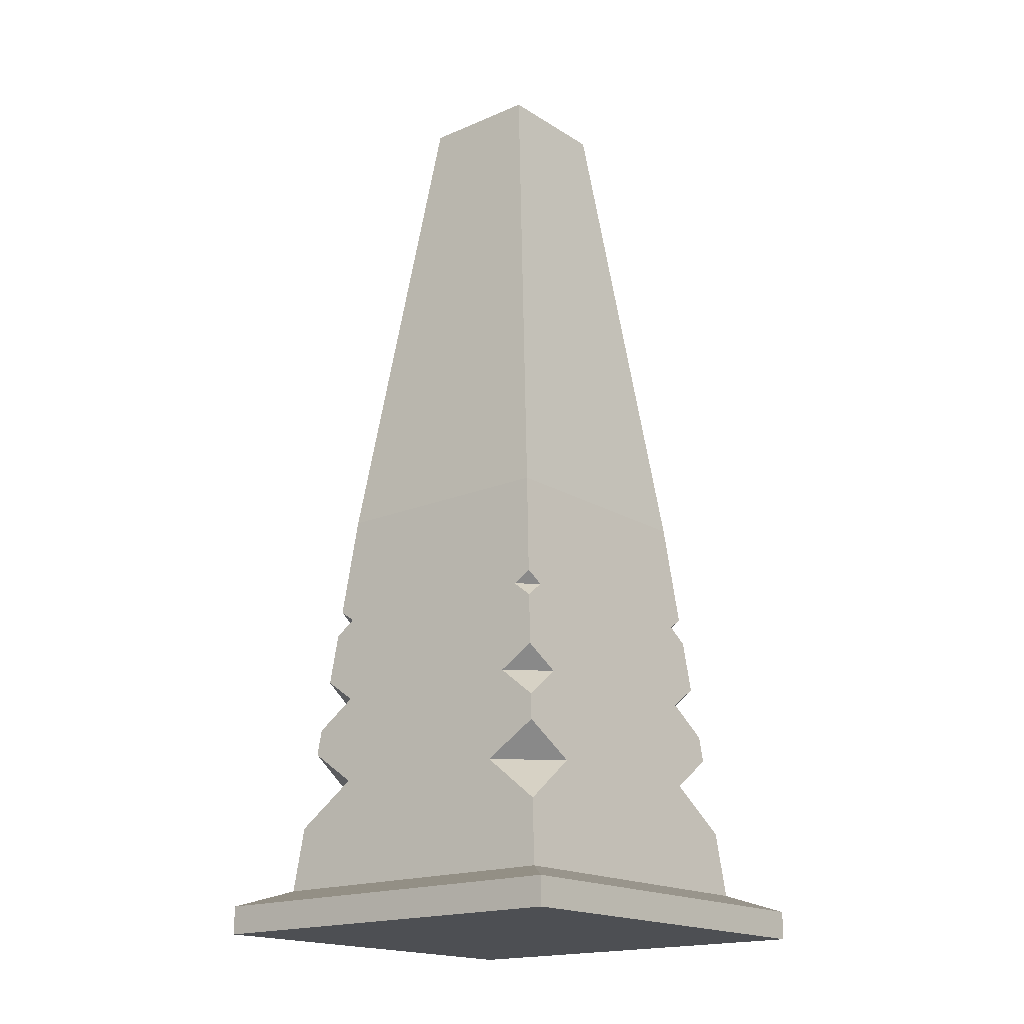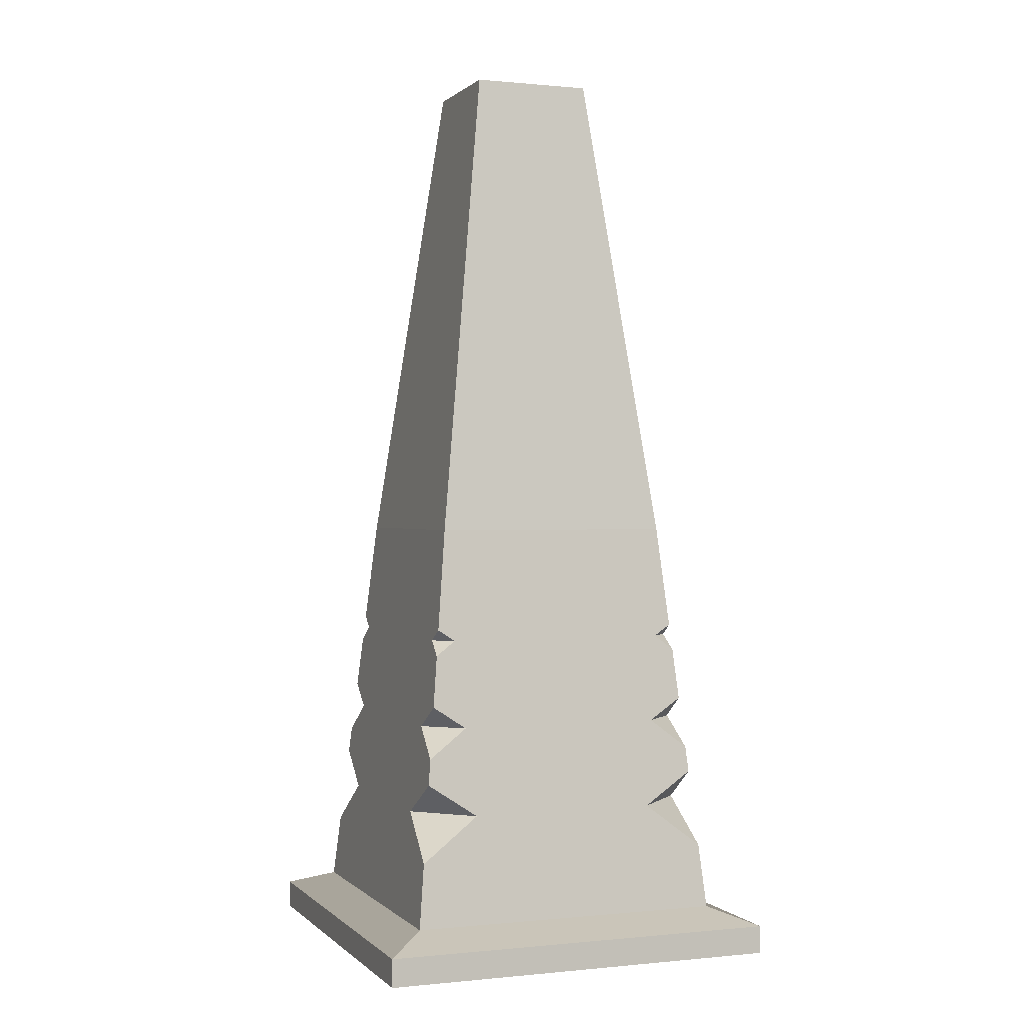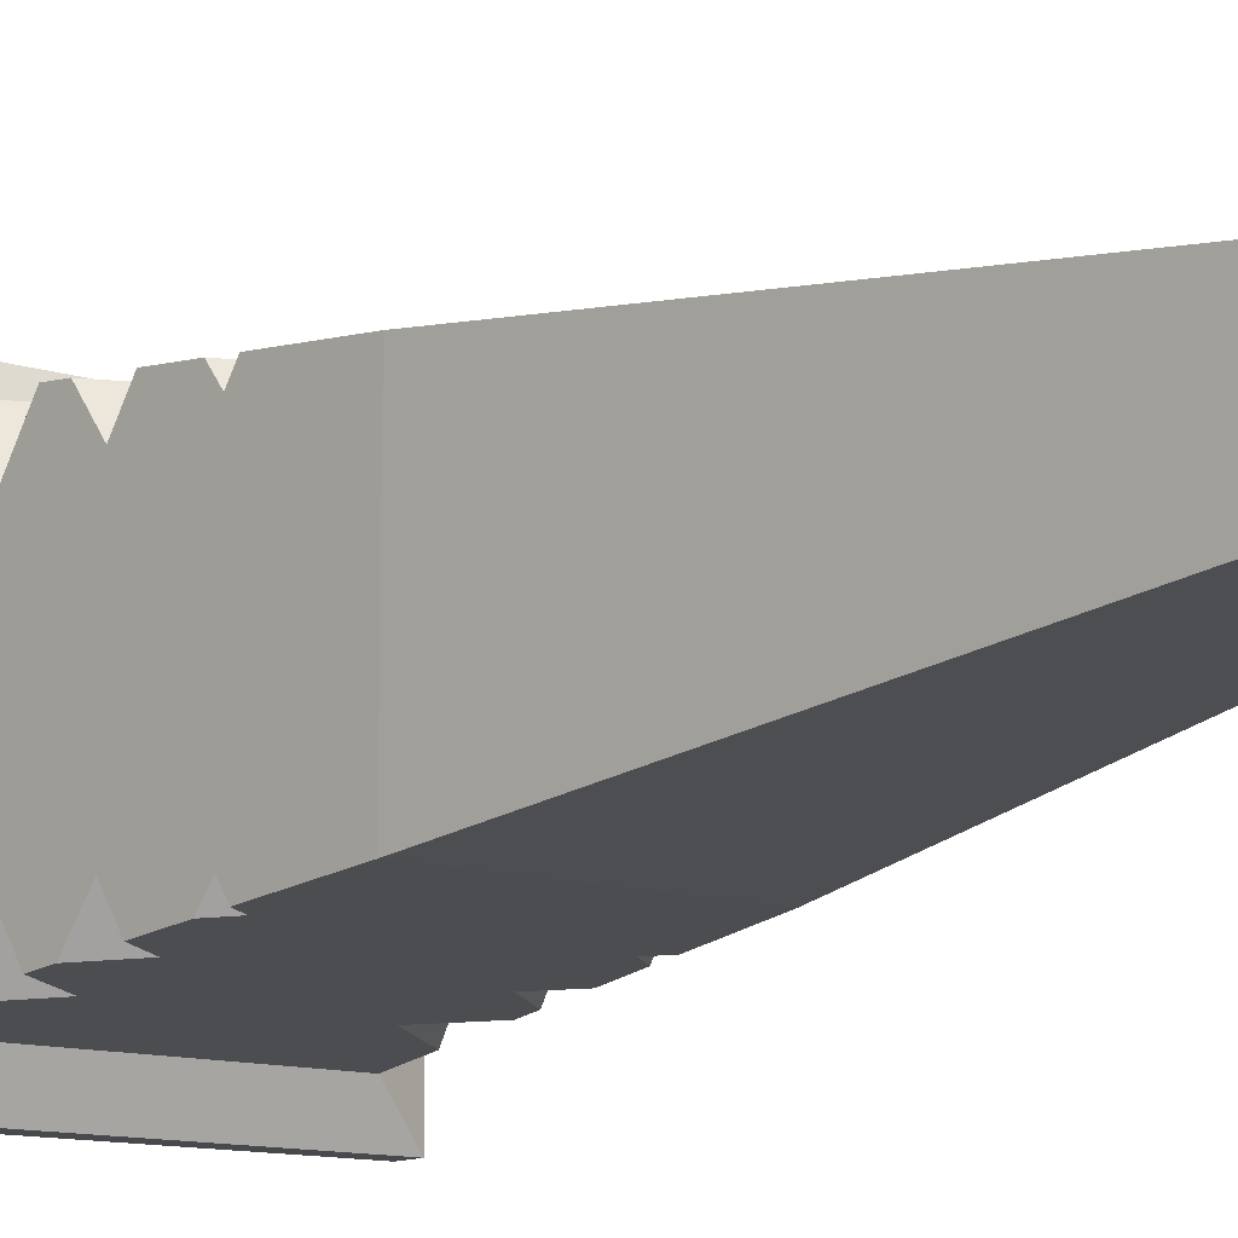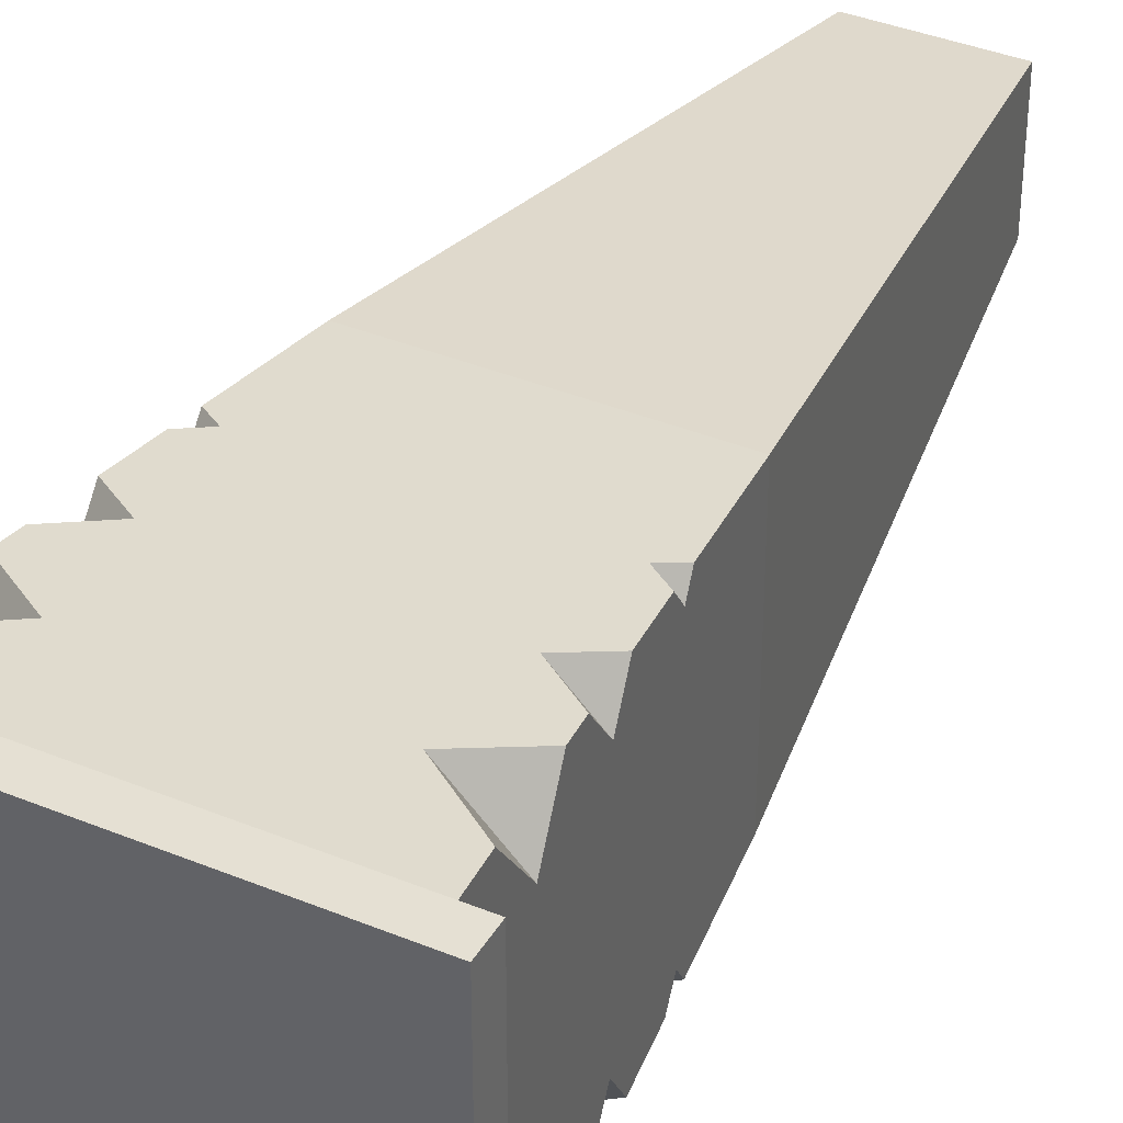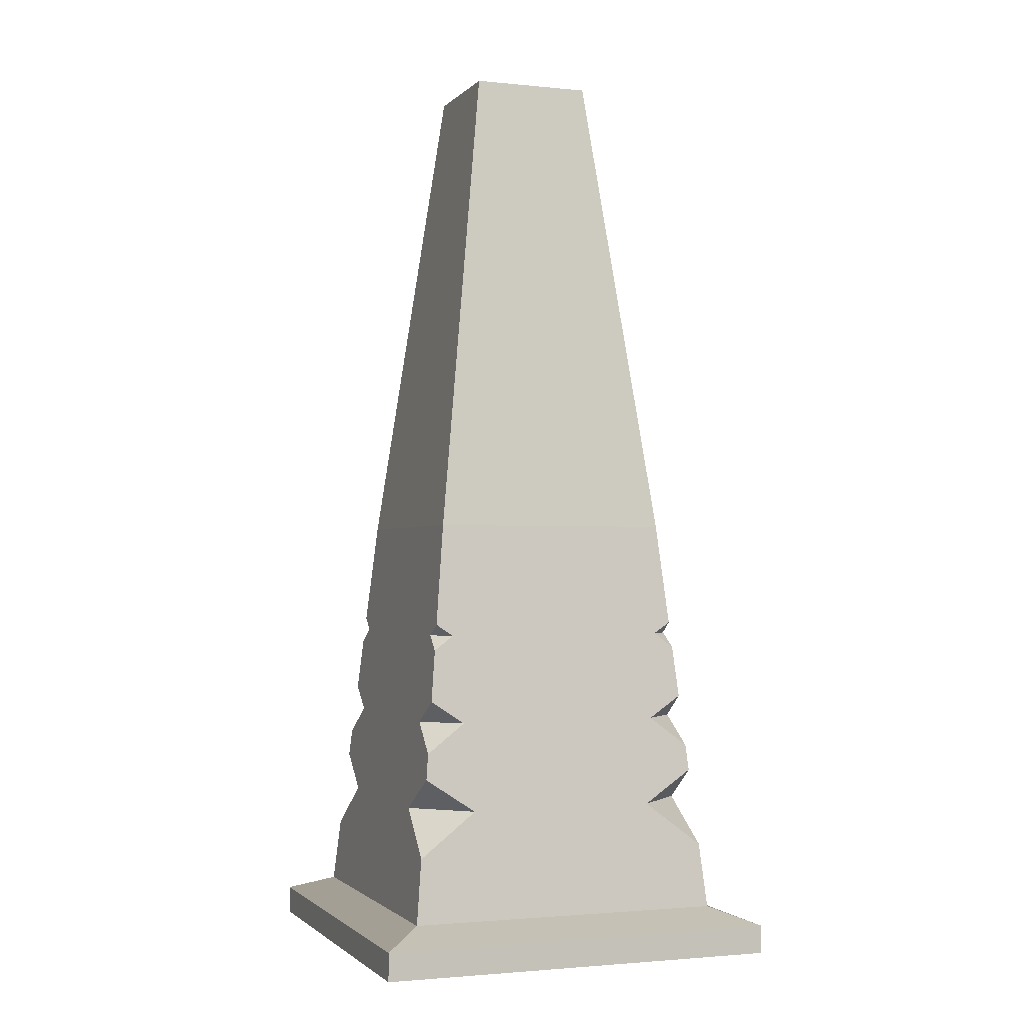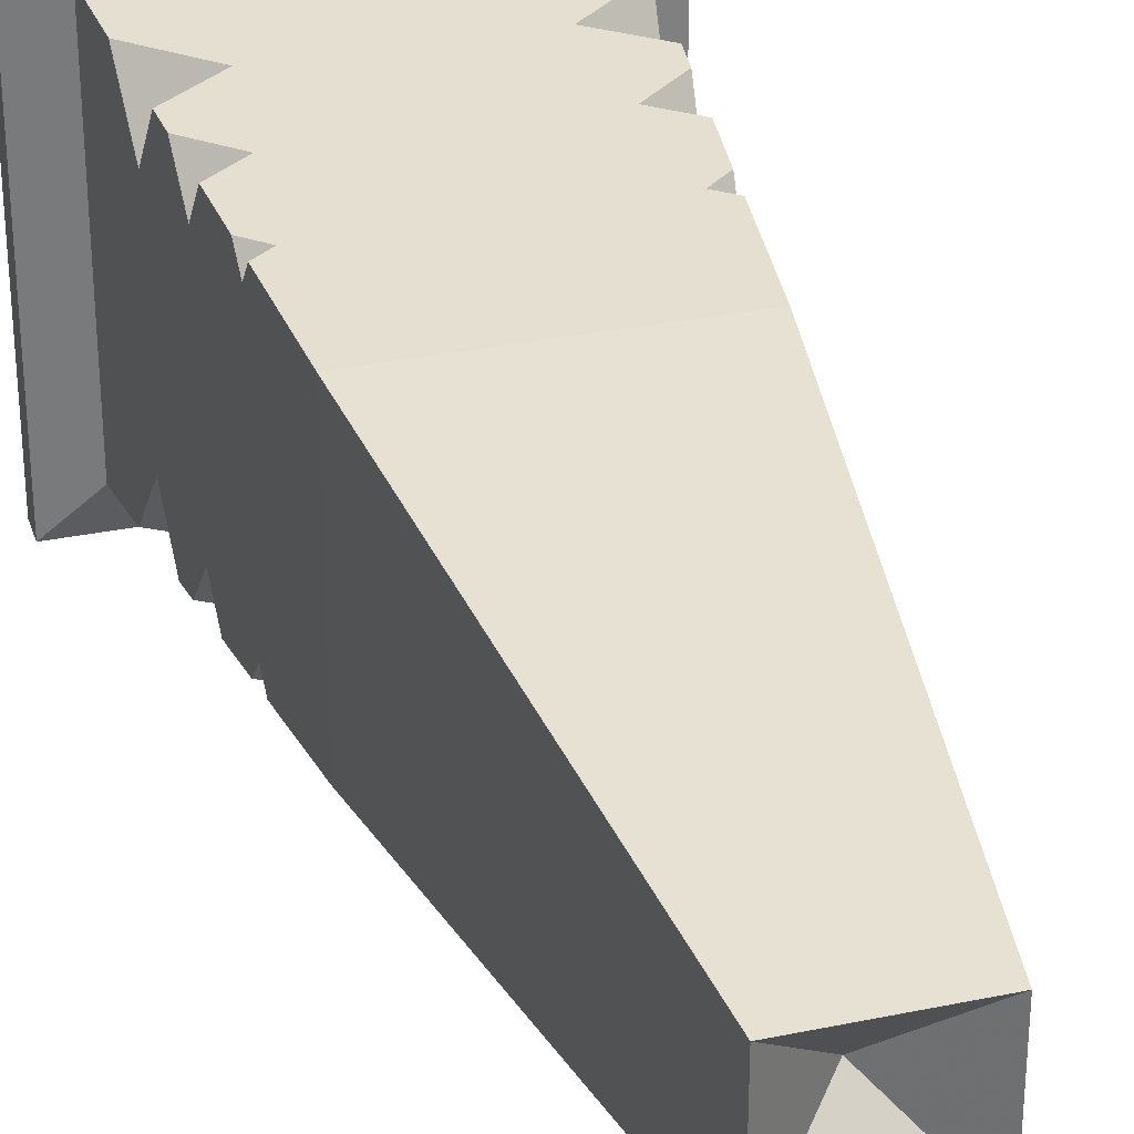
<metadata>
{"format":"obj","ext":"obj","renderer":"f3d","projection":"perspective","resolution":1024,"background":"white","views":[{"elev":-18.0,"azim":-140.2,"up":"+Y"},{"elev":0.3,"azim":-20.9,"up":"+Y"},{"elev":-12.0,"azim":142.2,"up":"+Z"},{"elev":38.1,"azim":27.5,"up":"+Z"},{"elev":-1.7,"azim":159.7,"up":"+Y"},{"elev":31.4,"azim":163.6,"up":"+Z"}]}
</metadata>
<code>
o Cube.001
v 0.6027 2.22 -0.6
v 0.6537 1.71 -0.651
v 0.5683 1.653 -0.6567
v 0.6669 1.578 -0.6642
v 0.6927 1.32 -0.69
v 0.5238 1.209 -0.7011
v 0.7186 1.061 -0.7159
v 0.7316 0.9311 -0.7289
v 0.4794 0.7645 -0.7456
v 0.7704 0.5431 -0.7677
v 0.8027 0.2201 -0.8
v 0.7483 0.7645 -0.4767
v 0.7038 1.209 -0.5211
v 0.6594 1.653 -0.5656
v 1.012 0.1401 -1.009
v 1.012 5.8e-05 -1.009
v 0.3027 4.62 0.3
v 0.002703 2.22 -0.6
v -0.5973 2.22 -0.6
v -0.6483 1.71 -0.651
v -0.5629 1.653 -0.6567
v -0.6615 1.578 -0.6642
v -0.6873 1.32 -0.69
v -0.5184 1.209 -0.7011
v -0.7132 1.061 -0.7159
v -0.7262 0.9311 -0.7289
v -0.474 0.7645 -0.7456
v -0.765 0.5431 -0.7677
v -0.7973 0.2201 -0.8
v 0.002703 0.2201 -0.8
v 0.002703 4.62 -0.3
v -0.7429 0.7645 -0.4767
v -0.6984 1.209 -0.5211
v -0.654 1.653 -0.5656
v -1.006 0.1401 -1.009
v 0.002703 0.1401 -1.009
v 0.3027 4.62 -0.3
v -1.006 5.8e-05 -1.009
v 0.002703 5.8e-05 -1.009
v -0.2973 4.62 0.3
v 0.6027 2.22 0.6
v 0.6537 1.71 0.651
v 0.5683 1.653 0.6567
v 0.6669 1.578 0.6642
v 0.6927 1.32 0.69
v 0.5238 1.209 0.7011
v 0.7186 1.061 0.7159
v 0.7316 0.9311 0.7289
v 0.4794 0.7645 0.7456
v 0.7704 0.5431 0.7677
v 0.8027 0.2201 0.8
v 0.6027 2.22 0
v 0.8027 0.2201 0
v 0.7483 0.7645 0.4767
v 0.7038 1.209 0.5211
v 0.6594 1.653 0.5656
v 1.012 0.1401 1.009
v 0.3027 4.62 0
v 1.012 0.1401 0
v 1.012 5.8e-05 1.009
v 1.012 5.8e-05 0
v 0.002703 2.22 0.6
v -0.5973 2.22 0.6
v -0.6483 1.71 0.651
v -0.5629 1.653 0.6567
v -0.6615 1.578 0.6642
v -0.6873 1.32 0.69
v -0.5184 1.209 0.7011
v -0.7132 1.061 0.7159
v -0.7262 0.9311 0.7289
v -0.474 0.7645 0.7456
v -0.765 0.5431 0.7677
v -0.7973 0.2201 0.8
v 0.002703 0.2201 0.8
v 0.002703 4.62 0.3
v -0.5973 2.22 0
v -0.7973 0.2201 0
v -0.7429 0.7645 0.4767
v -0.6984 1.209 0.5211
v -0.654 1.653 0.5656
v -1.006 0.1401 1.009
v 0.002703 0.1401 1.009
v -0.2973 4.62 0
v 0.002703 4.353 0
v -1.006 0.1401 0
v -1.006 5.8e-05 1.009
v 0.002703 5.8e-05 1.009
v -0.2973 4.62 -0.3
v -1.006 5.8e-05 0
v 0.002703 5.8e-05 0
f 6 9 30
f 53 13 52
f 30 11 15
f 53 59 15
f 15 16 39
f 59 61 16
f 39 16 61
f 3 2 14
f 14 4 3
f 9 8 12
f 12 10 9
f 6 5 13
f 13 7 6
f 18 30 24
f 33 77 76
f 30 36 35
f 35 85 77
f 39 38 35
f 38 89 85
f 89 38 39
f 21 34 20
f 34 21 22
f 27 32 26
f 32 27 28
f 24 33 23
f 33 24 25
f 62 74 46
f 55 53 52
f 74 82 57
f 57 59 53
f 87 60 57
f 60 61 59
f 61 60 87
f 43 56 42
f 56 43 44
f 49 54 48
f 54 49 50
f 46 55 45
f 55 46 47
f 68 71 74
f 77 79 76
f 74 73 81
f 77 85 81
f 81 86 87
f 85 89 86
f 87 86 89
f 65 64 80
f 80 66 65
f 71 70 78
f 78 72 71
f 68 67 79
f 79 69 68
f 1 18 31
f 1 37 58
f 37 31 88
f 17 58 37
f 19 88 31
f 83 88 19
f 40 84 88
f 41 17 75
f 58 17 41
f 17 84 40
f 63 62 75
f 63 40 83
f 1 3 18
f 1 2 3
f 5 6 4
f 8 9 7
f 11 30 10
f 18 3 6
f 53 11 10
f 6 3 4
f 9 6 7
f 30 18 6
f 52 14 1
f 30 9 10
f 12 8 7
f 13 5 4
f 11 53 15
f 53 10 12
f 12 7 13
f 13 4 14
f 36 30 15
f 53 12 13
f 14 2 1
f 13 14 52
f 36 15 39
f 15 59 16
f 90 39 61
f 23 33 22
f 30 29 28
f 27 26 25
f 24 23 22
f 21 20 19
f 30 28 27
f 27 25 24
f 24 22 21
f 20 34 19
f 30 27 24
f 21 18 24
f 21 19 18
f 26 32 25
f 29 77 28
f 77 32 28
f 29 35 77
f 33 34 22
f 32 33 25
f 34 33 76
f 32 77 33
f 29 30 35
f 34 76 19
f 36 39 35
f 35 38 85
f 90 89 39
f 45 55 44
f 74 51 50
f 49 48 47
f 46 45 44
f 43 42 41
f 74 50 49
f 49 47 46
f 46 44 43
f 42 56 41
f 74 49 46
f 43 62 46
f 43 41 62
f 48 54 47
f 51 53 50
f 53 54 50
f 51 57 53
f 55 56 44
f 54 55 47
f 56 55 52
f 54 53 55
f 51 74 57
f 56 52 41
f 82 87 57
f 57 60 59
f 90 61 87
f 63 65 62
f 63 64 65
f 67 68 66
f 70 71 69
f 73 74 72
f 62 65 68
f 77 73 72
f 68 65 66
f 71 68 69
f 74 62 68
f 76 80 63
f 74 71 72
f 78 70 69
f 79 67 66
f 73 77 81
f 77 72 78
f 78 69 79
f 79 66 80
f 82 74 81
f 77 78 79
f 80 64 63
f 79 80 76
f 82 81 87
f 81 85 86
f 90 87 89
f 37 1 31
f 52 1 58
f 84 37 88
f 84 17 37
f 18 19 31
f 76 83 19
f 83 40 88
f 62 41 75
f 52 58 41
f 75 17 40
f 40 63 75
f 76 63 83

</code>
